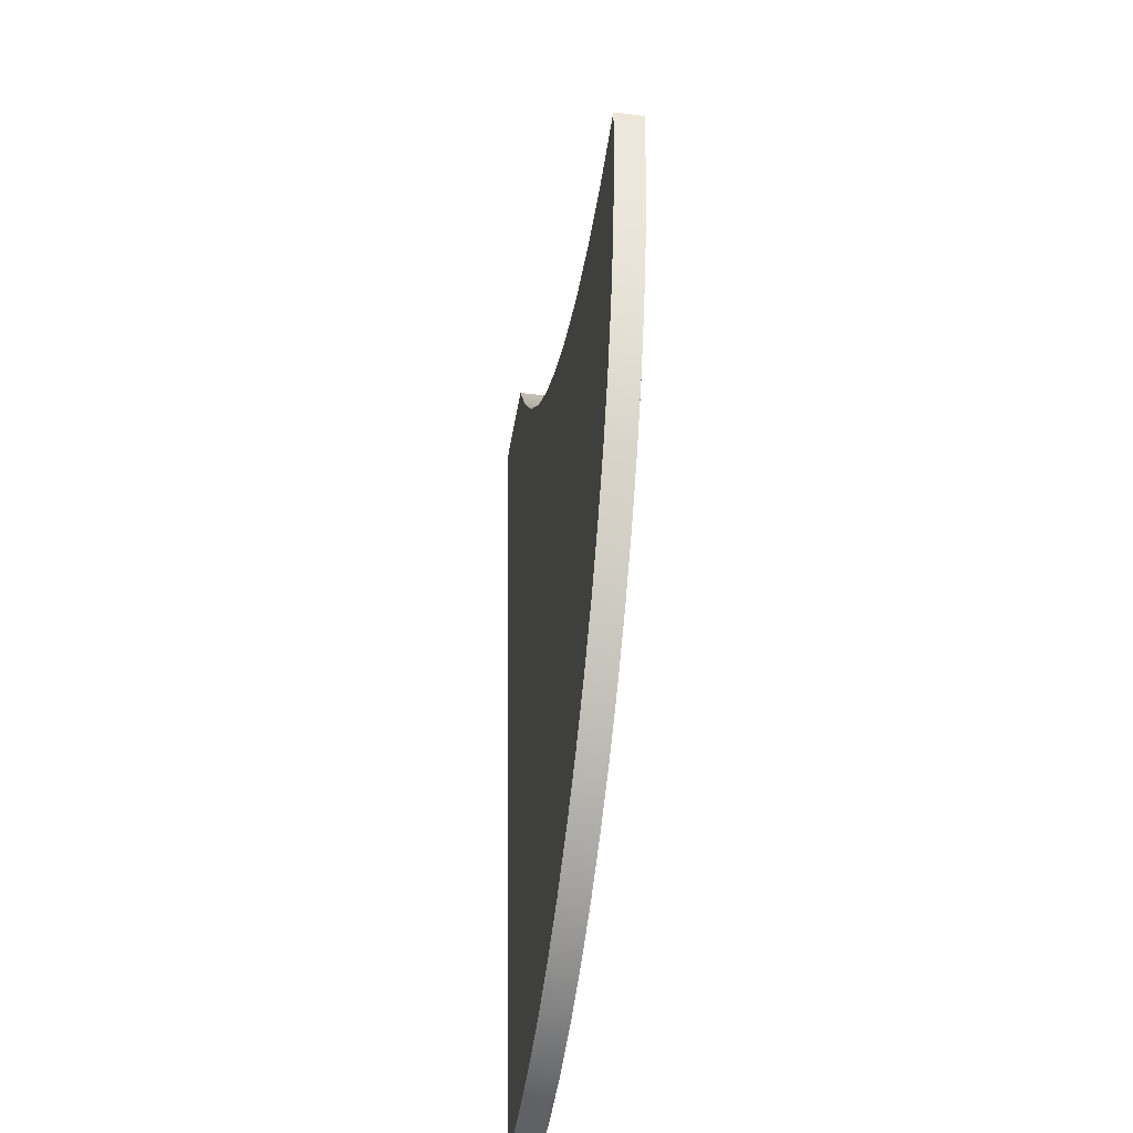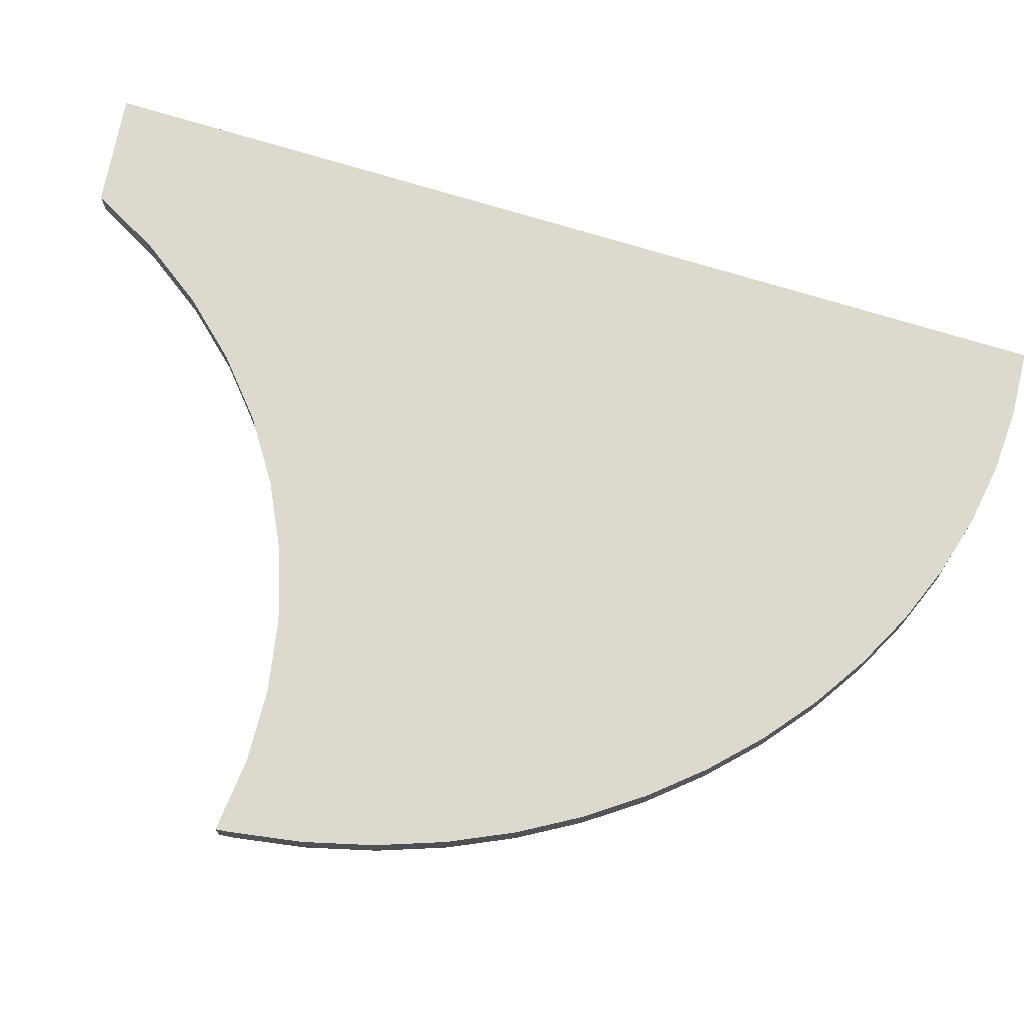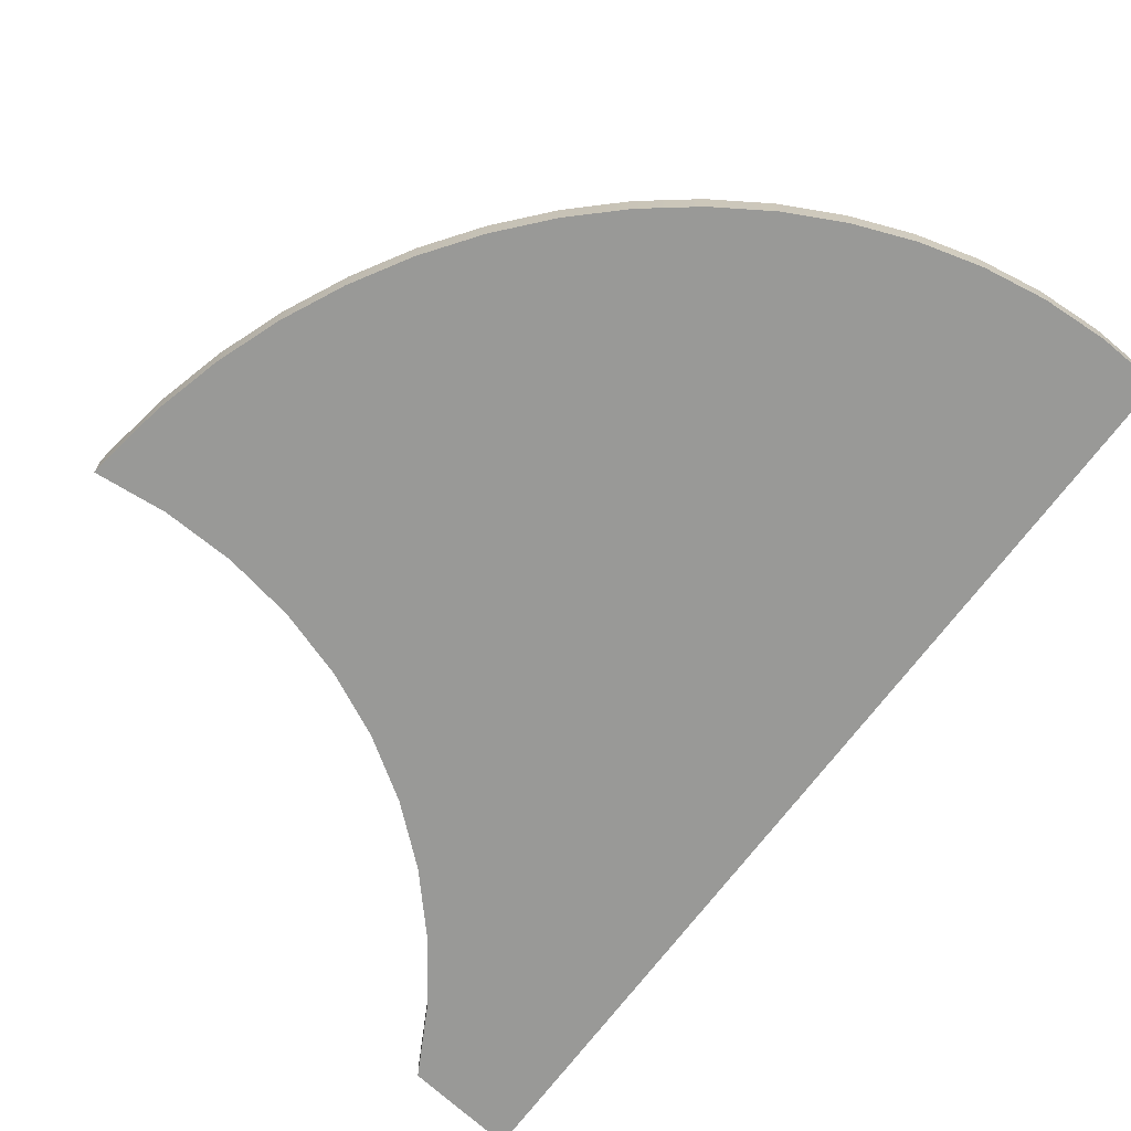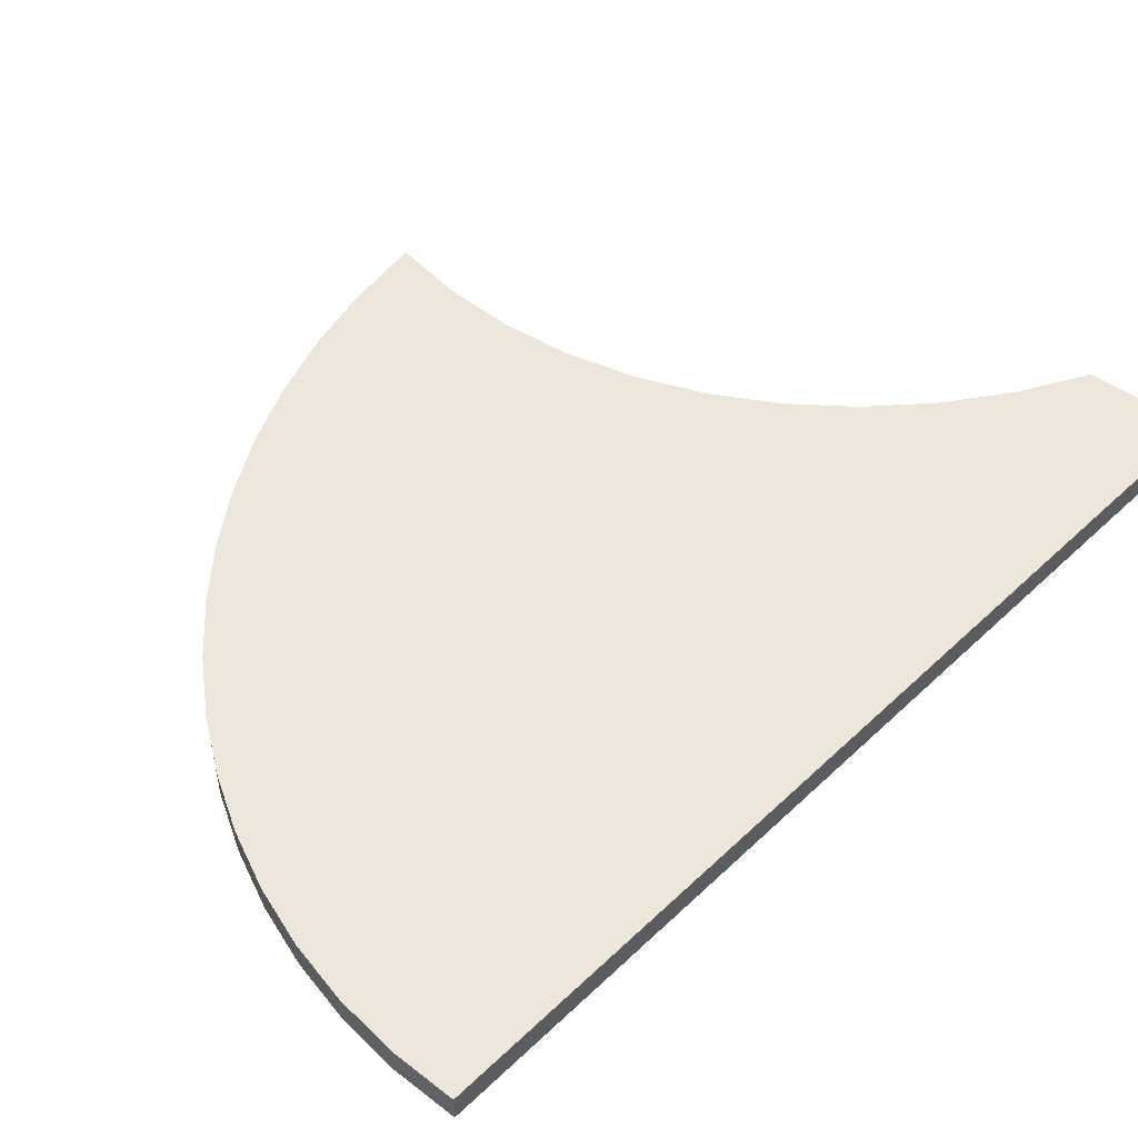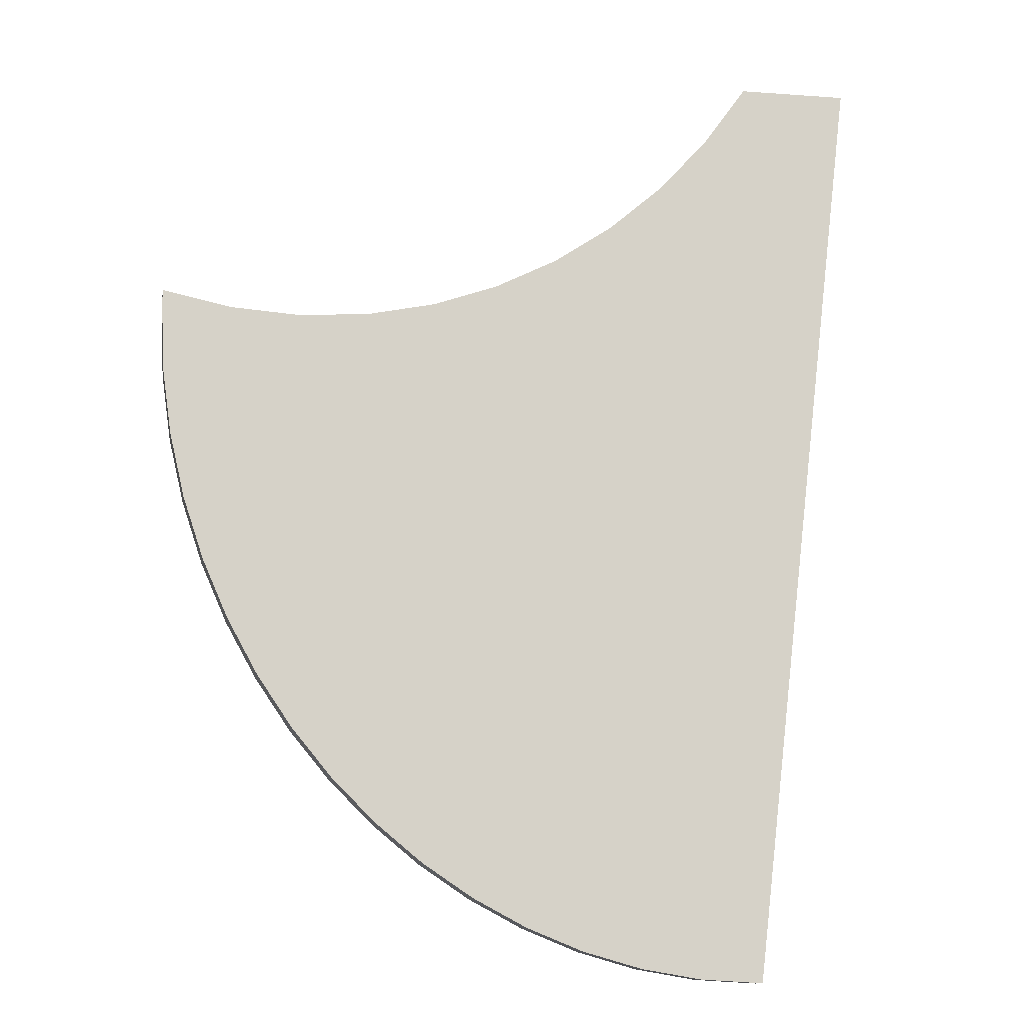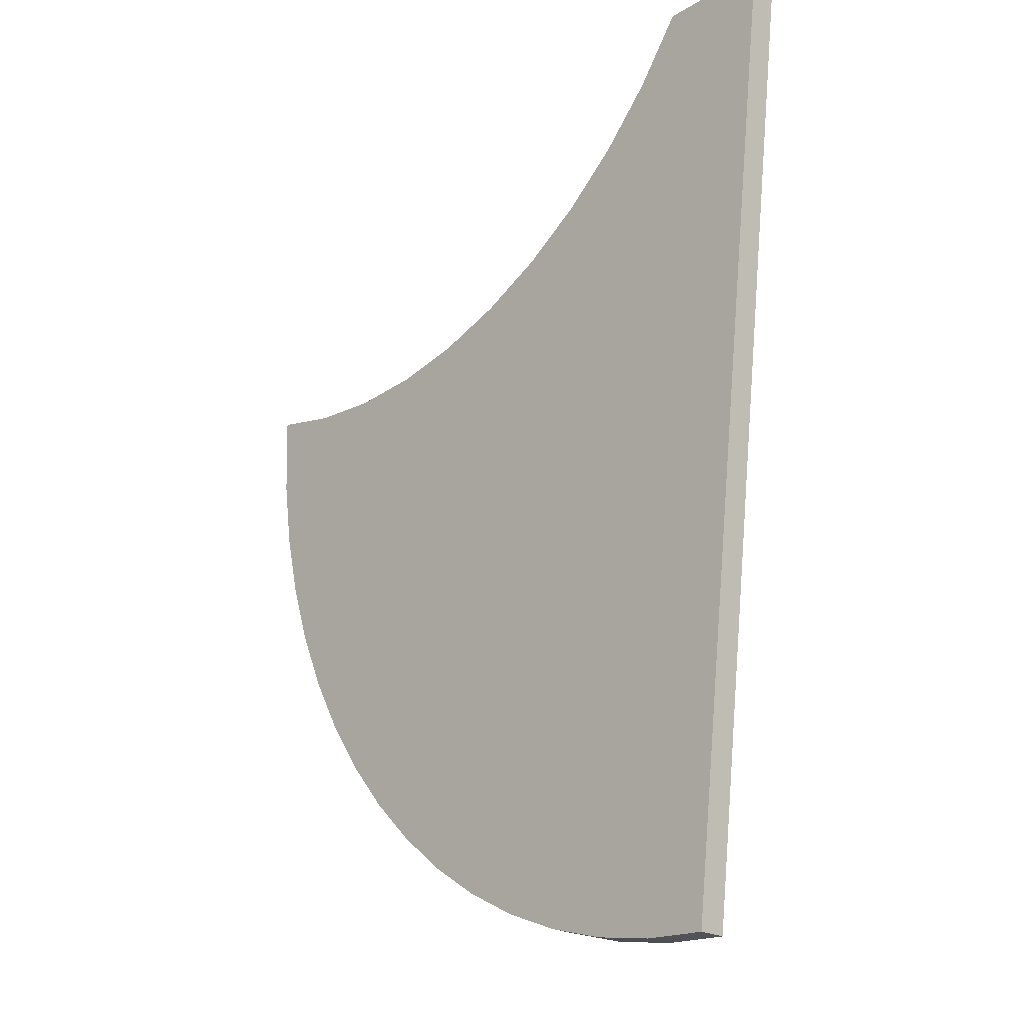
<metadata>
{"format":"obj","ext":"obj","renderer":"f3d","projection":"perspective","resolution":1024,"background":"white","views":[{"elev":-40.9,"azim":81.3,"up":"+Z"},{"elev":71.4,"azim":100.5,"up":"+Y"},{"elev":-68.8,"azim":136.7,"up":"+Y"},{"elev":50.3,"azim":-142.8,"up":"+Y"},{"elev":-12.3,"azim":170.2,"up":"+Z"},{"elev":-22.6,"azim":-134.1,"up":"+Z"}]}
</metadata>
<code>
o
v 53.99 1 38.69
v 51.52 1 38.17
v 51.52 0 38.17
v 53.99 0 38.69
v 49 1 38
v 49 0 38
v 46.49 1 38.17
v 46.49 0 38.17
v 44.04 1 38.68
v 44.04 0 38.68
v 41.67 1 39.51
v 41.67 0 39.51
v 39.41 1 40.65
v 39.41 0 40.65
v 37.29 1 42.08
v 37.29 0 42.08
v 35.32 1 43.79
v 35.32 0 43.79
v 33.53 1 45.77
v 33.53 0 45.77
v 31.94 1 48
v 31.94 0 48
v 28 1 48
v 28 0 48
v 32 1 14
v 32 0 14
v 34.25 1 14.13
v 34.25 0 14.13
v 36.43 1 14.49
v 36.43 0 14.49
v 38.54 1 15.09
v 38.54 0 15.09
v 40.56 1 15.9
v 40.56 0 15.9
v 42.49 1 16.92
v 42.49 0 16.92
v 44.3 1 18.14
v 44.3 0 18.14
v 45.99 1 19.53
v 45.99 0 19.53
v 47.56 1 21.09
v 47.56 0 21.09
v 48.98 1 22.81
v 48.98 0 22.81
v 50.24 1 24.68
v 50.24 0 24.68
v 51.34 1 26.67
v 51.34 0 26.67
v 52.27 1 28.79
v 52.27 0 28.79
v 53.01 1 31.01
v 53.01 0 31.01
v 53.55 1 33.33
v 53.55 0 33.33
v 53.89 1 35.74
v 53.89 0 35.74
v 54 1 38.21
v 54 0 38.21
g
f 1 2 3 4
f 2 5 6 3
f 5 7 8 6
f 7 9 10 8
f 9 11 12 10
f 11 13 14 12
f 13 15 16 14
f 15 17 18 16
f 17 19 20 18
f 19 21 22 20
f 21 23 24 22
f 23 25 26 24
f 25 27 28 26
f 27 29 30 28
f 29 31 32 30
f 31 33 34 32
f 33 35 36 34
f 35 37 38 36
f 37 39 40 38
f 39 41 42 40
f 41 43 44 42
f 43 45 46 44
f 45 47 48 46
f 47 49 50 48
f 49 51 52 50
f 51 53 54 52
f 53 55 56 54
f 55 57 58 56
f 57 1 4 58
f 1 57 55
f 1 55 53
f 1 53 51
f 1 51 49
f 1 49 47
f 1 47 45
f 1 45 43
f 1 43 41
f 1 41 39
f 1 39 37
f 1 37 35
f 1 35 33
f 1 33 31
f 1 31 29
f 1 29 27
f 1 27 25
f 25 23 21
f 25 21 19
f 25 19 17
f 25 17 15
f 25 15 13
f 25 13 11
f 25 11 9
f 25 9 7
f 25 7 5
f 25 5 2
f 25 2 1
f 56 58 4
f 54 56 4
f 52 54 4
f 50 52 4
f 48 50 4
f 46 48 4
f 44 46 4
f 42 44 4
f 40 42 4
f 38 40 4
f 36 38 4
f 34 36 4
f 32 34 4
f 30 32 4
f 28 30 4
f 26 28 4
f 22 24 26
f 20 22 26
f 18 20 26
f 16 18 26
f 14 16 26
f 12 14 26
f 10 12 26
f 8 10 26
f 6 8 26
f 3 6 26
f 4 3 26

</code>
